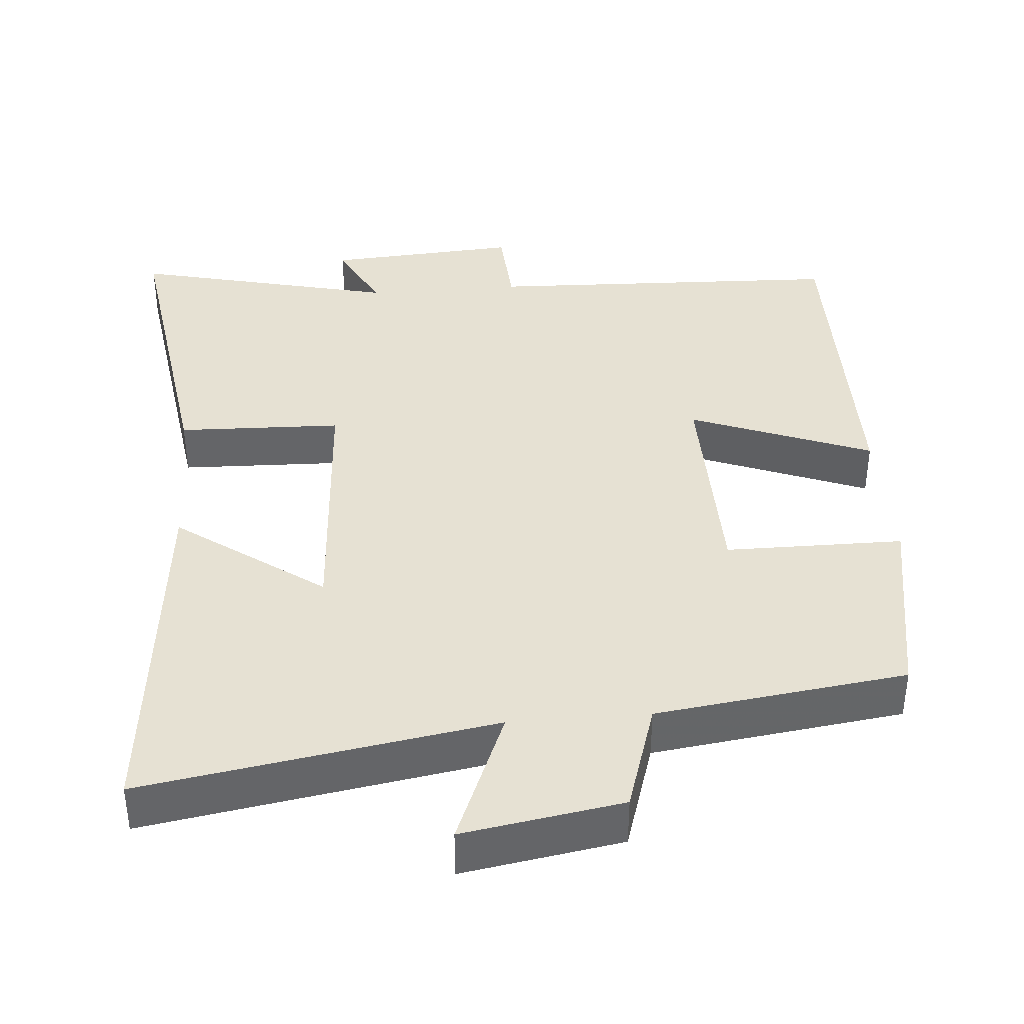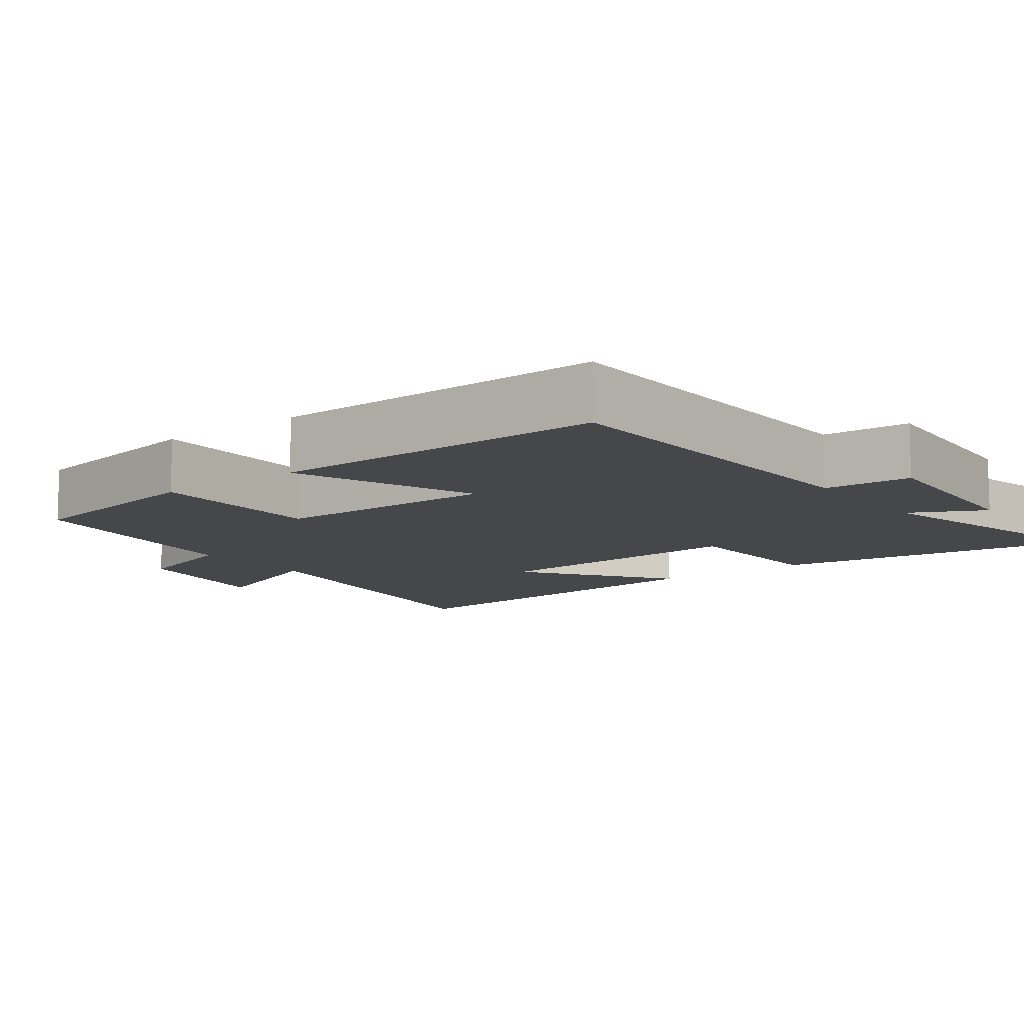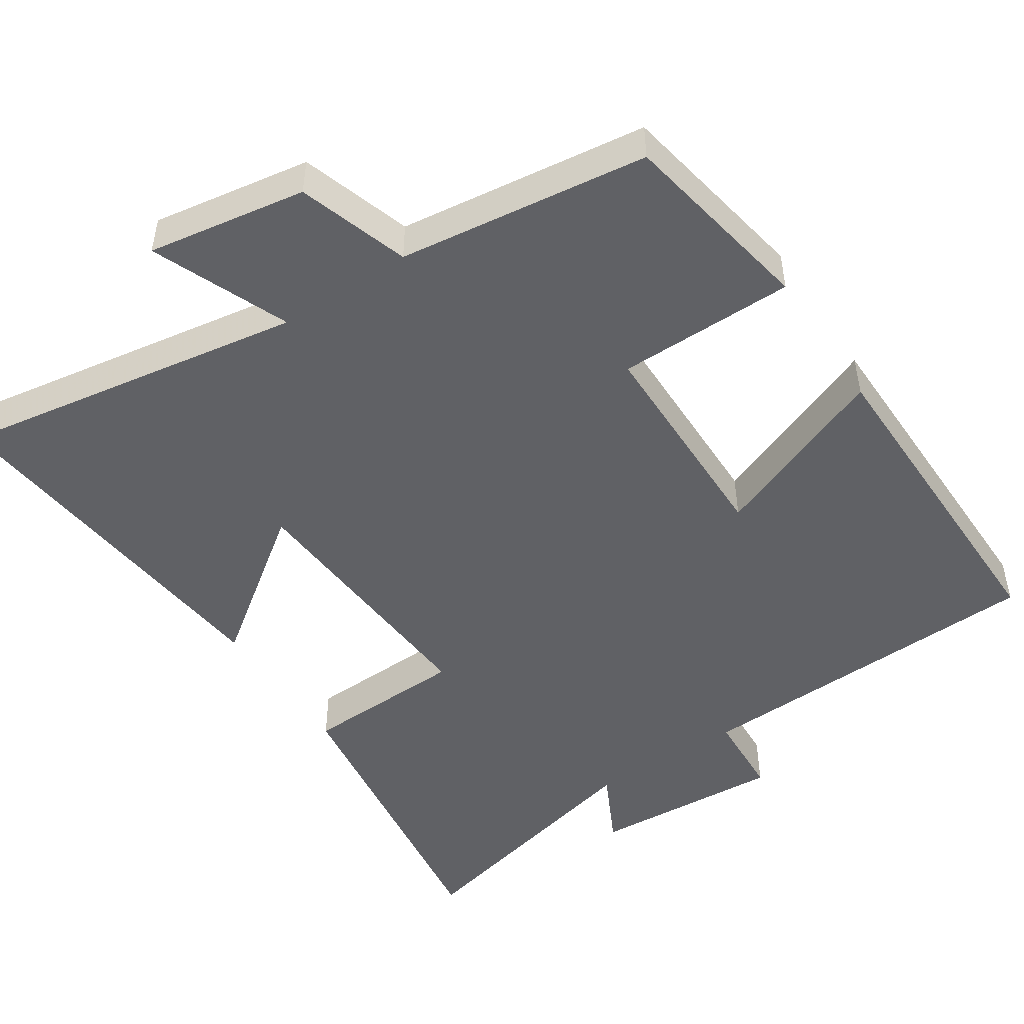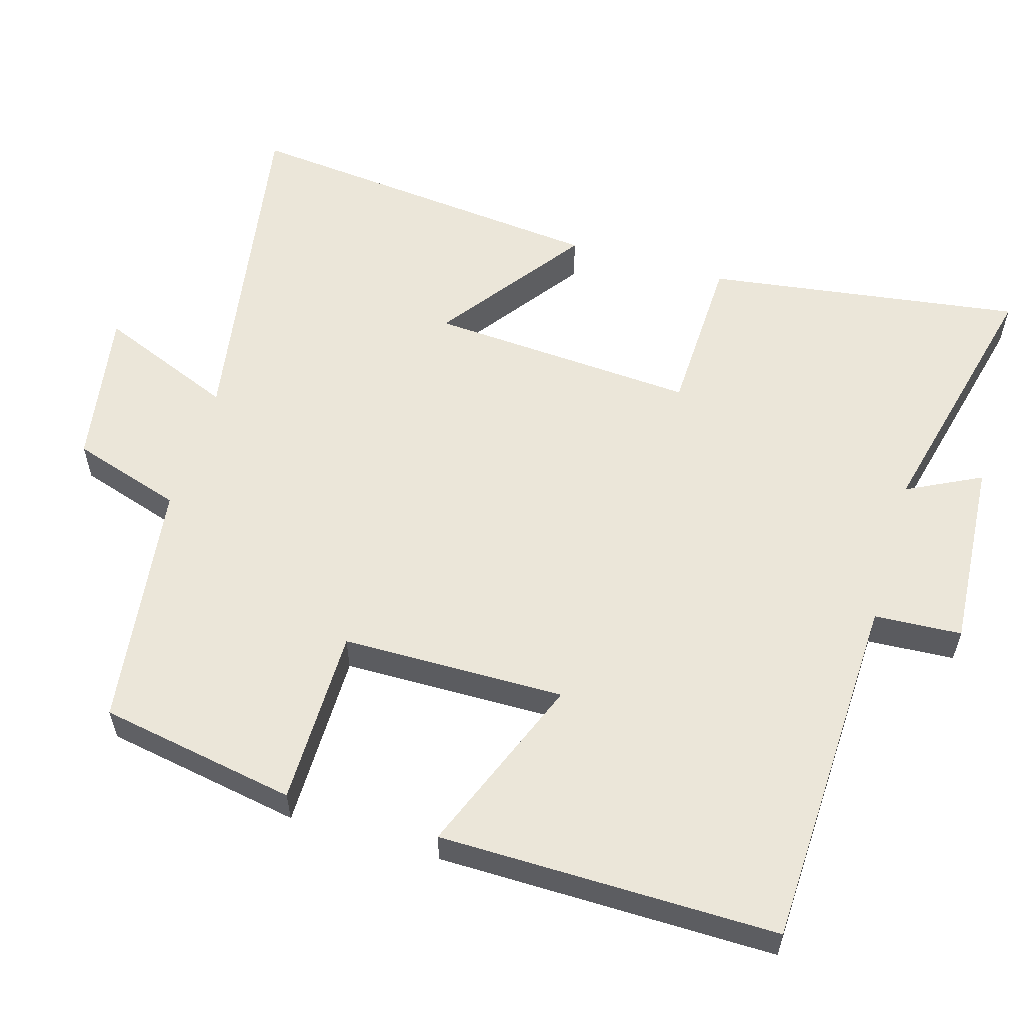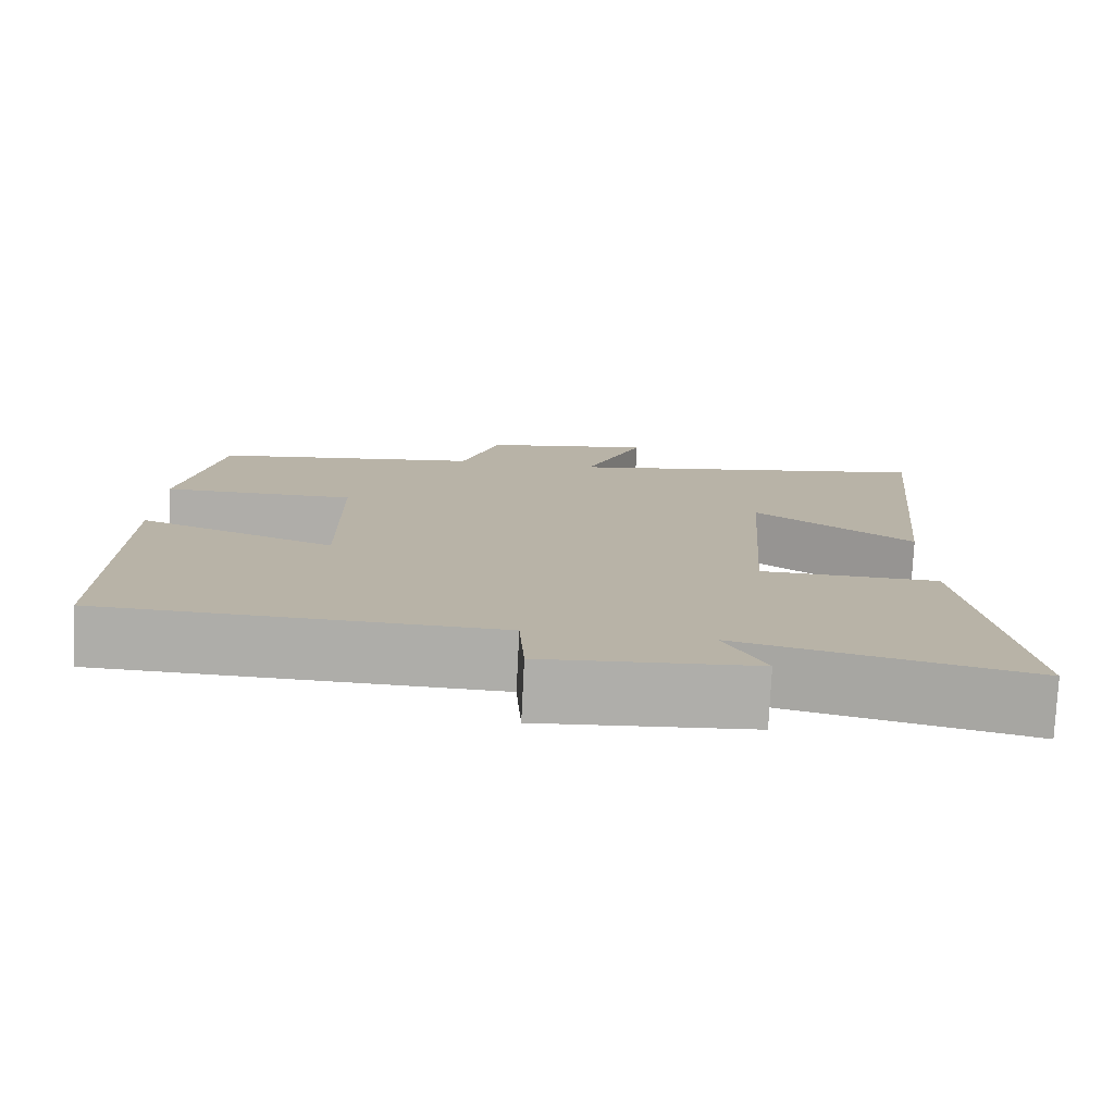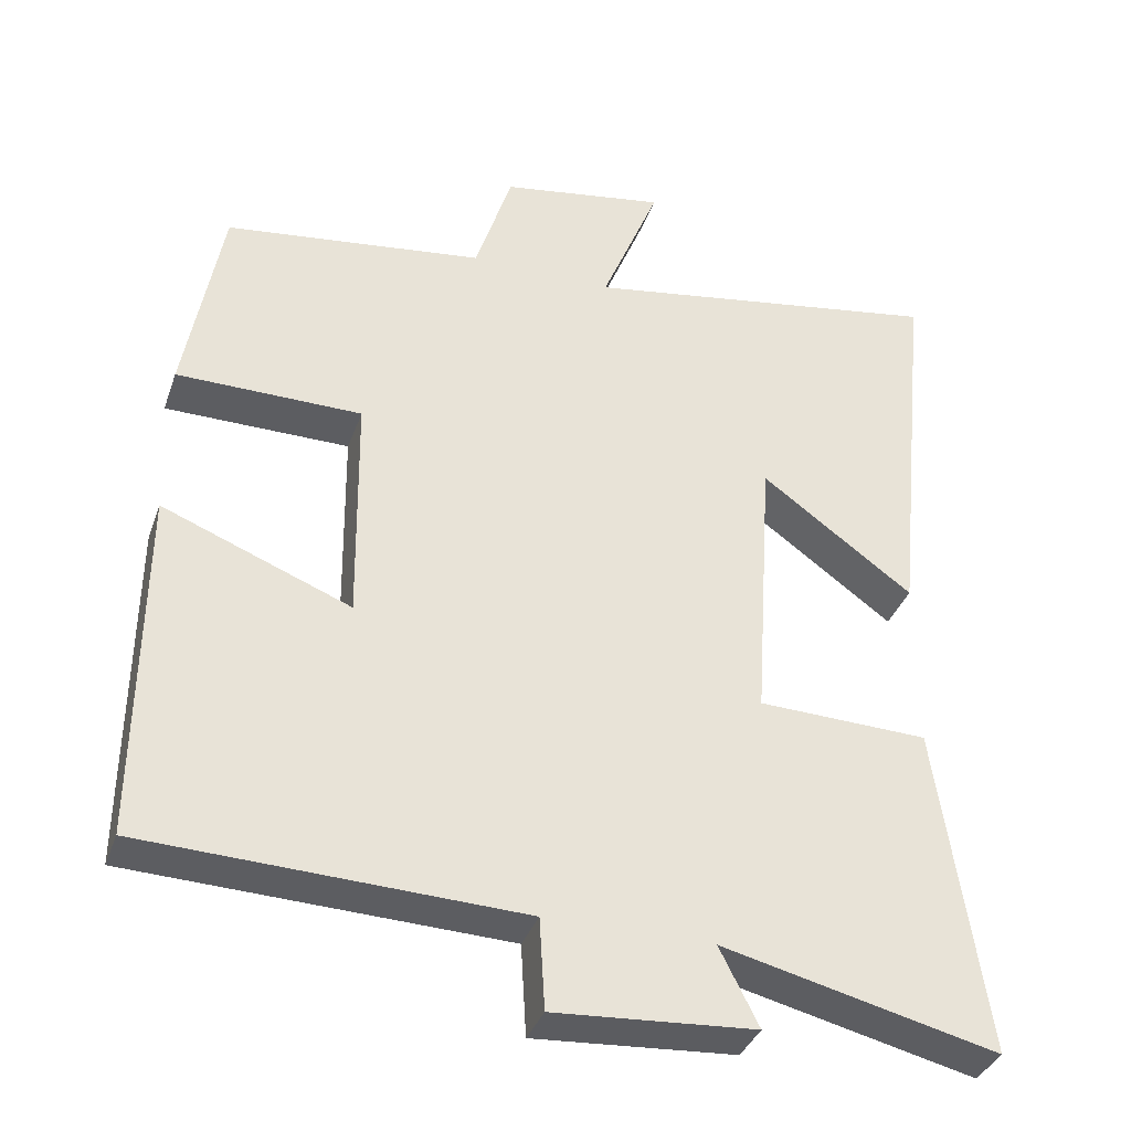
<metadata>
{"format":"obj","ext":"obj","renderer":"f3d","projection":"perspective","resolution":1024,"background":"white","views":[{"elev":38.8,"azim":-4.7,"up":"+Y"},{"elev":-10.5,"azim":127.1,"up":"+Y"},{"elev":-49.0,"azim":33.6,"up":"+Y"},{"elev":57.4,"azim":106.5,"up":"+Y"},{"elev":-77.4,"azim":177.2,"up":"+Z"},{"elev":-36.3,"azim":161.7,"up":"+Z"}]}
</metadata>
<code>
v 0.452 0.07 0.455
v 0.5 0.07 0.186
v 0.258 0.07 0.185
v 0.254 0.07 -0.119
v 0.5 0.07 -0.022
v 0.504 0.07 -0.482
v 0.014 0.07 -0.5
v 0.007 0.07 -0.619
v -0.255 0.07 -0.601
v -0.204 0.07 -0.5
v -0.562 0.07 -0.586
v -0.5 0.07 -0.155
v -0.277 0.07 -0.148
v -0.301 0.07 0.218
v -0.5 0.07 0.073
v -0.551 0.07 0.579
v -0.076 0.07 0.5
v -0.152 0.07 0.687
v 0.064 0.07 0.651
v 0.112 0.07 0.5
v 0.452 0 0.455
v 0.5 0 0.186
v 0.258 0 0.185
v 0.254 0 -0.119
v 0.5 0 -0.022
v 0.504 0 -0.482
v 0.014 0 -0.5
v 0.007 0 -0.619
v -0.255 0 -0.601
v -0.204 0 -0.5
v -0.562 0 -0.586
v -0.5 0 -0.155
v -0.277 0 -0.148
v -0.301 0 0.218
v -0.5 0 0.073
v -0.551 0 0.579
v -0.076 0 0.5
v -0.152 0 0.687
v 0.064 0 0.651
v 0.112 0 0.5
f 17 18 19 20
f 17 20 1 2
f 14 15 16 17
f 13 14 17
f 10 11 12 13
f 10 13 17
f 7 8 9 10
f 4 5 6 7
f 3 4 7 10
f 17 2 3
f 3 10 17
f 40 39 38 37
f 22 21 40 37
f 37 36 35 34
f 37 34 33
f 33 32 31 30
f 37 33 30
f 30 29 28 27
f 27 26 25 24
f 30 27 24 23
f 23 22 37
f 37 30 23
f 1 21 22 2
f 2 22 23 3
f 3 23 24 4
f 4 24 25 5
f 5 25 26 6
f 6 26 27 7
f 7 27 28 8
f 8 28 29 9
f 9 29 30 10
f 10 30 31 11
f 11 31 32 12
f 12 32 33 13
f 13 33 34 14
f 14 34 35 15
f 15 35 36 16
f 16 36 37 17
f 17 37 38 18
f 18 38 39 19
f 19 39 40 20
f 20 40 21 1

</code>
